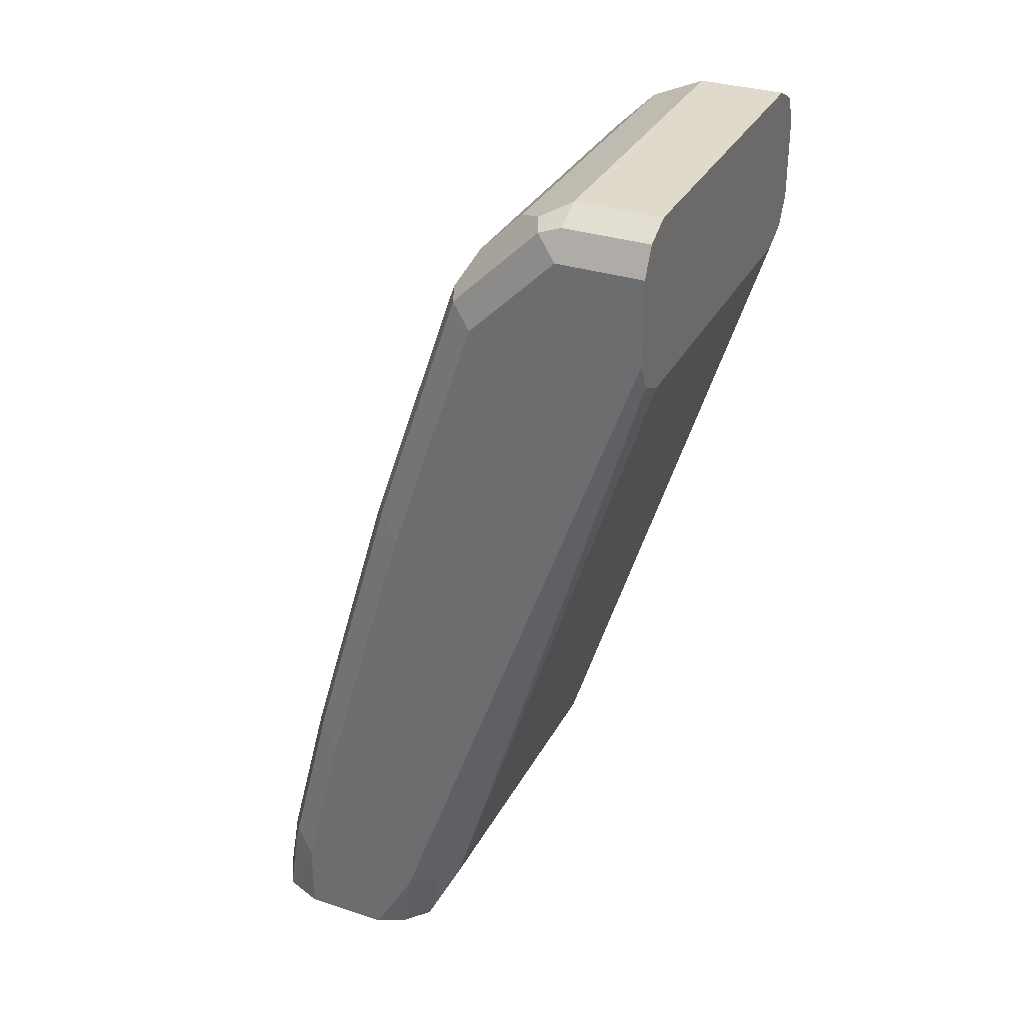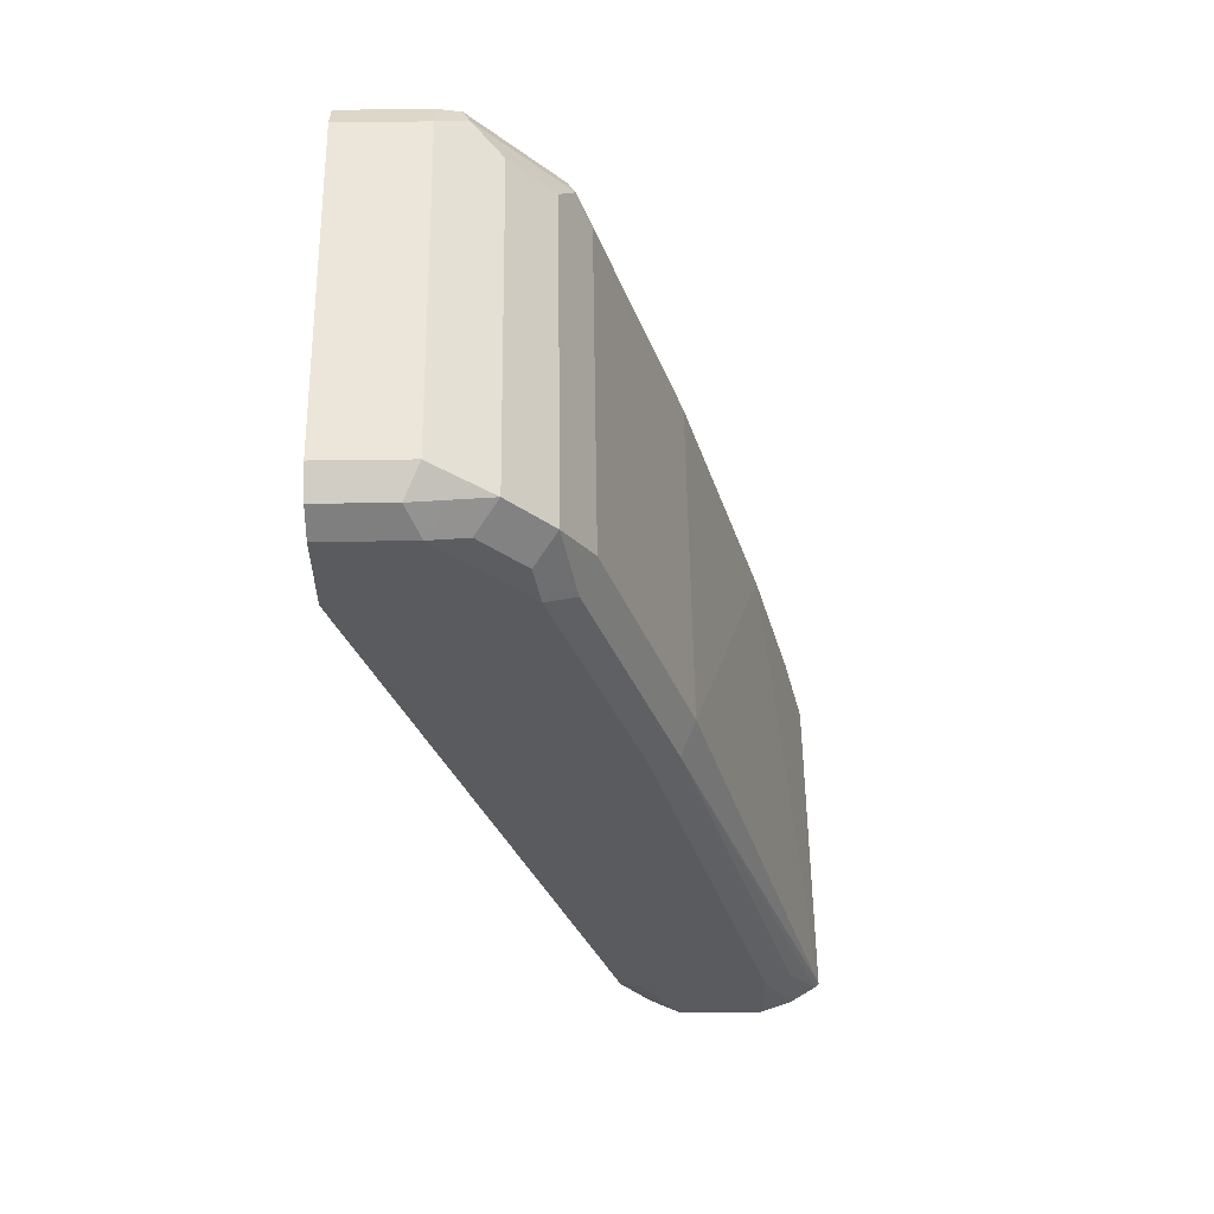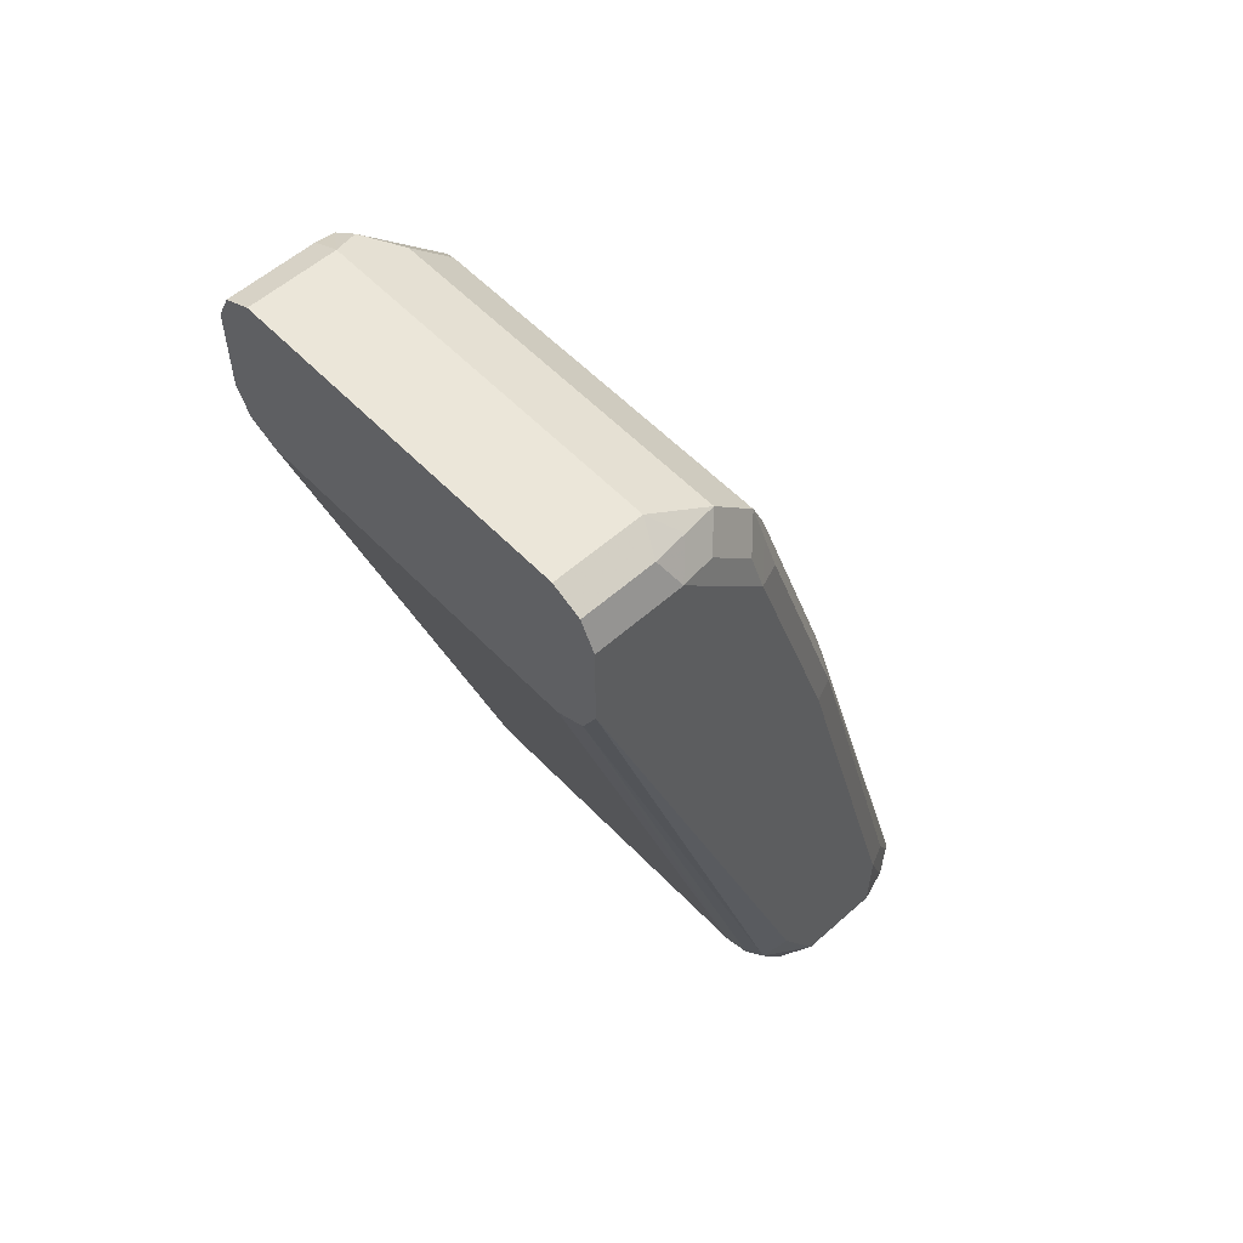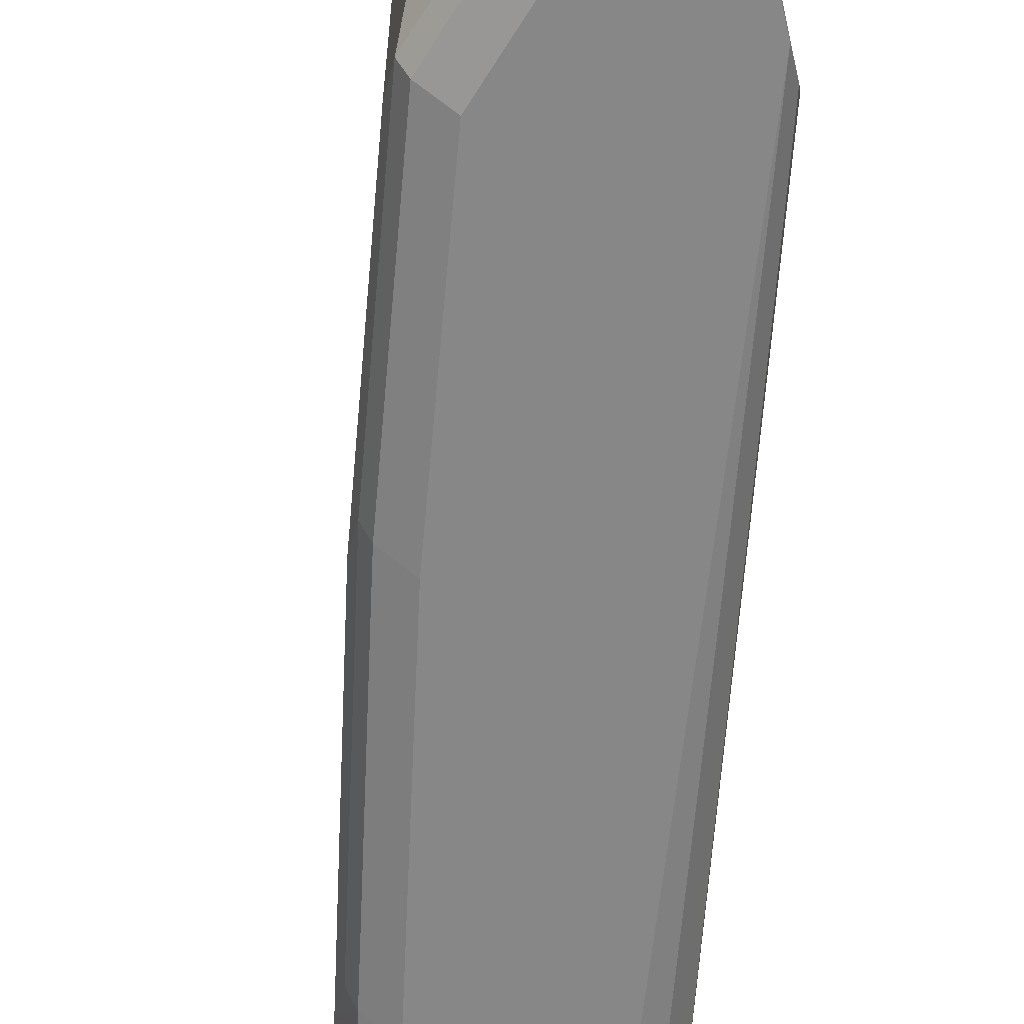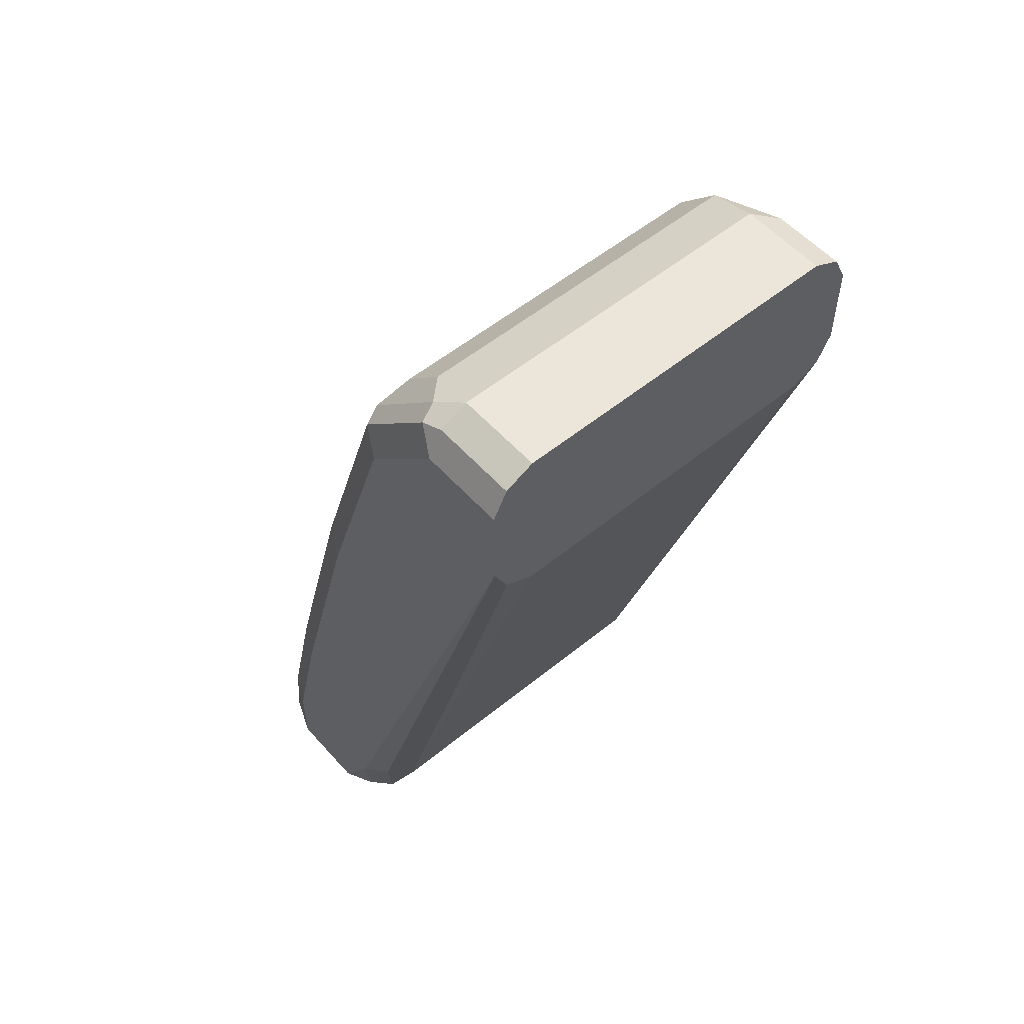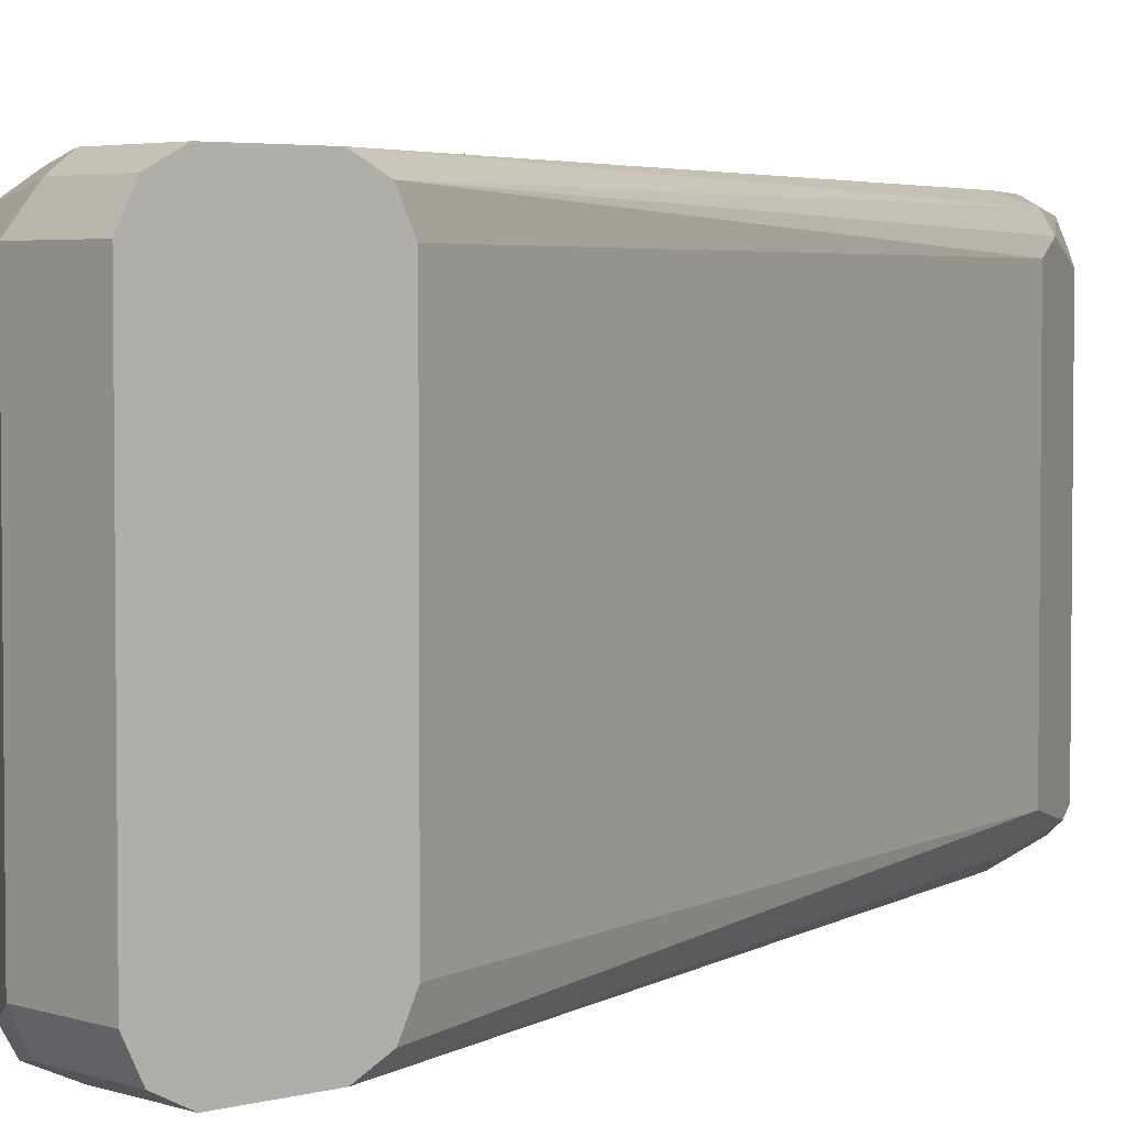
<metadata>
{"format":"obj","ext":"obj","renderer":"f3d","projection":"perspective","resolution":1024,"background":"white","views":[{"elev":32.4,"azim":24.3,"up":"+Z"},{"elev":57.0,"azim":179.2,"up":"+Z"},{"elev":56.3,"azim":137.1,"up":"+Z"},{"elev":-62.5,"azim":13.3,"up":"+Y"},{"elev":54.5,"azim":49.2,"up":"+Z"},{"elev":3.8,"azim":47.7,"up":"+Y"}]}
</metadata>
<code>
v -0.1561 -0.06945 0.3473
v -0.1561 0.06945 0.3473
v -0.1561 -0.08102 0.353
v -0.2431 -0.06945 0.06947
v -0.1561 0.08088 0.3529
v -0.2431 0.06945 0.06947
v -0.1561 -0.08682 0.3646
v -0.2517 -0.07813 0.06079
v -0.2547 -0.07522 0.04631
v -0.1561 0.08102 0.353
v -0.2547 0.06365 0.04631
v -0.2489 0.07522 0.05791
v -0.1561 -0.08682 0.3993
v -0.2604 -0.08682 0.06947
v -0.2489 -0.08102 0.07527
v -0.2662 -0.08102 0.03929
v -0.2582 -0.07172 0.03929
v -0.1561 0.08682 0.3646
v -0.2517 0.08246 0.06079
v -0.2582 0.06717 0.03929
v -0.2604 0.0723 0.03929
v -0.2647 0.08083 0.03929
v -0.1561 -0.08102 0.4109
v -0.1997 -0.08246 0.408
v -0.191 -0.08682 0.3993
v -0.2778 -0.08682 0.03929
v -0.1561 0.08682 0.3993
v -0.2604 0.08682 0.06947
v -0.2778 0.08682 0.03929
v -0.1561 -0.06945 0.4167
v -0.191 -0.08102 0.4109
v -0.191 -0.06945 0.4167
v -0.2026 -0.07522 0.4109
v -0.2373 -0.07522 0.3762
v -0.2344 -0.08246 0.3733
v -0.2257 -0.08682 0.3646
v -0.3125 -0.08682 0.03929
v -0.191 0.08682 0.3993
v -0.1561 0.08102 0.4109
v -0.3125 0.08682 0.03929
v -0.1561 0.06945 0.4167
v -0.191 0.06945 0.4167
v -0.2142 -0.06365 0.4051
v -0.2315 -0.06365 0.3877
v -0.2373 0.06365 0.3762
v -0.2431 -0.06945 0.3646
v -0.2778 -0.06945 0.2604
v -0.272 -0.07522 0.272
v -0.2691 -0.08246 0.2691
v -0.2431 -0.08682 0.3125
v -0.3284 -0.08049 0.03929
v -0.3125 -0.08682 0.06947
v -0.2055 0.08391 0.3964
v -0.1997 0.07813 0.408
v -0.1852 0.08102 0.4109
v -0.2257 0.08682 0.3646
v -0.3255 0.08243 0.03929
v -0.3125 0.08682 0.06947
v -0.2142 0.07522 0.4051
v -0.2315 0.07522 0.3877
v -0.2431 0.06945 0.3646
v -0.3125 -0.06945 0.1389
v -0.2778 0.06945 0.2604
v -0.3067 -0.07522 0.1505
v -0.2604 -0.08682 0.2604
v -0.3038 -0.08246 0.1476
v -0.2952 -0.08682 0.1389
v -0.3371 -0.06462 0.03929
v -0.3212 -0.08246 0.07815
v -0.3241 -0.08102 0.06947
v -0.2228 0.08391 0.3791
v -0.2373 0.08102 0.3588
v -0.2344 0.07813 0.3733
v -0.2431 0.08682 0.3125
v -0.3363 0.07585 0.03929
v -0.3241 0.08102 0.06367
v -0.272 0.08102 0.2546
v -0.2604 0.08682 0.2604
v -0.3381 0.074 0.03929
v -0.3381 -0.0612 0.03929
v -0.3299 -0.06945 0.06947
v -0.2691 0.07813 0.2691
f 38 59 54
f 38 54 55
f 38 56 71
f 38 71 53
f 39 55 42
f 39 42 41
f 40 57 58
f 47 64 48
f 42 54 59
f 43 59 60
f 43 60 44
f 45 60 61
f 46 61 63
f 46 63 47
f 47 62 64
f 42 55 54
f 38 53 59
f 27 38 55
f 35 50 36
f 47 63 62
f 27 55 39
f 30 41 42
f 30 42 32
f 32 42 59
f 32 59 43
f 32 43 33
f 34 43 44
f 34 44 60
f 34 60 45
f 34 45 61
f 34 61 46
f 34 46 47
f 34 47 48
f 34 48 49
f 34 49 35
f 35 49 50
f 37 52 51
f 48 64 66
f 58 77 78
f 49 65 50
f 62 81 69
f 62 69 66
f 62 66 64
f 62 63 79
f 63 72 82
f 63 82 77
f 63 77 79
f 62 80 81
f 68 70 81
f 69 81 70
f 72 74 77
f 72 77 82
f 74 78 77
f 75 79 77
f 75 77 76
f 24 36 25
f 68 81 80
f 62 79 80
f 61 72 63
f 61 73 72
f 49 66 67
f 49 67 65
f 51 52 69
f 51 69 70
f 51 70 68
f 52 67 66
f 52 66 69
f 53 71 60
f 53 60 59
f 56 72 73
f 56 73 60
f 56 60 71
f 56 74 72
f 57 75 76
f 57 76 58
f 58 76 77
f 60 73 61
f 48 66 49
f 24 35 36
f 33 43 34
f 24 33 34
f 6 11 12
f 6 12 10
f 7 13 25
f 7 25 36
f 7 36 50
f 7 50 65
f 7 65 67
f 5 6 10
f 7 67 52
f 7 37 26
f 7 26 14
f 7 14 15
f 7 15 8
f 8 15 16
f 8 16 9
f 9 16 17
f 7 52 37
f 4 11 6
f 4 9 11
f 3 9 4
f 24 34 35
f 1 2 5
f 1 5 10
f 1 10 18
f 1 18 27
f 1 27 39
f 1 39 41
f 1 41 30
f 1 30 23
f 1 23 13
f 1 13 7
f 1 7 3
f 1 3 4
f 1 4 6
f 1 6 2
f 3 7 8
f 3 8 9
f 9 17 20
f 9 20 11
f 2 6 5
f 10 19 18
f 18 19 28
f 18 28 29
f 18 29 40
f 18 40 58
f 18 58 78
f 18 78 74
f 18 74 56
f 16 20 17
f 18 56 38
f 19 29 28
f 23 30 32
f 23 32 31
f 23 31 24
f 24 31 32
f 10 12 19
f 24 32 33
f 19 22 29
f 16 21 20
f 18 38 27
f 16 29 22
f 12 20 21
f 16 22 21
f 12 21 22
f 12 22 19
f 13 23 24
f 14 26 16
f 14 16 15
f 16 26 37
f 13 24 25
f 16 51 68
f 16 40 29
f 16 57 40
f 16 37 51
f 16 75 57
f 11 20 12
f 16 80 79
f 16 68 80
f 16 79 75

</code>
